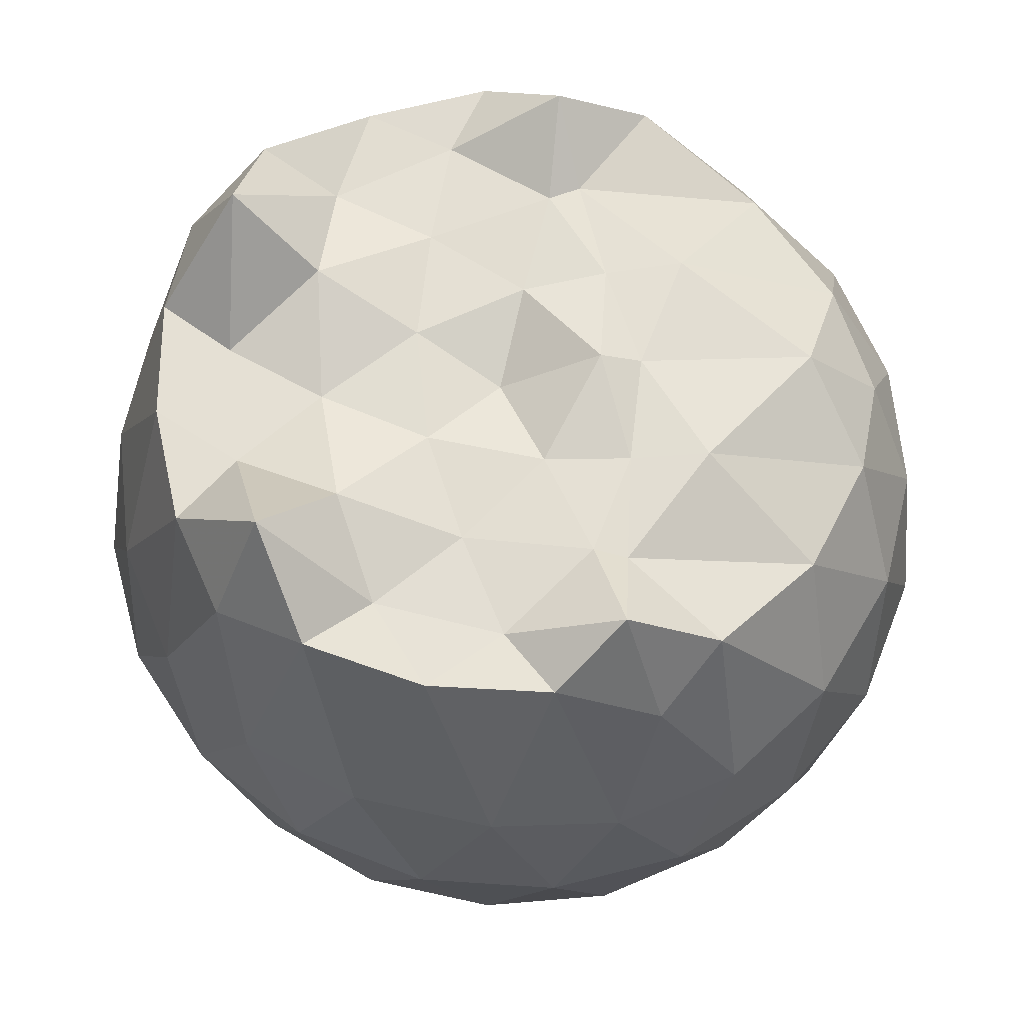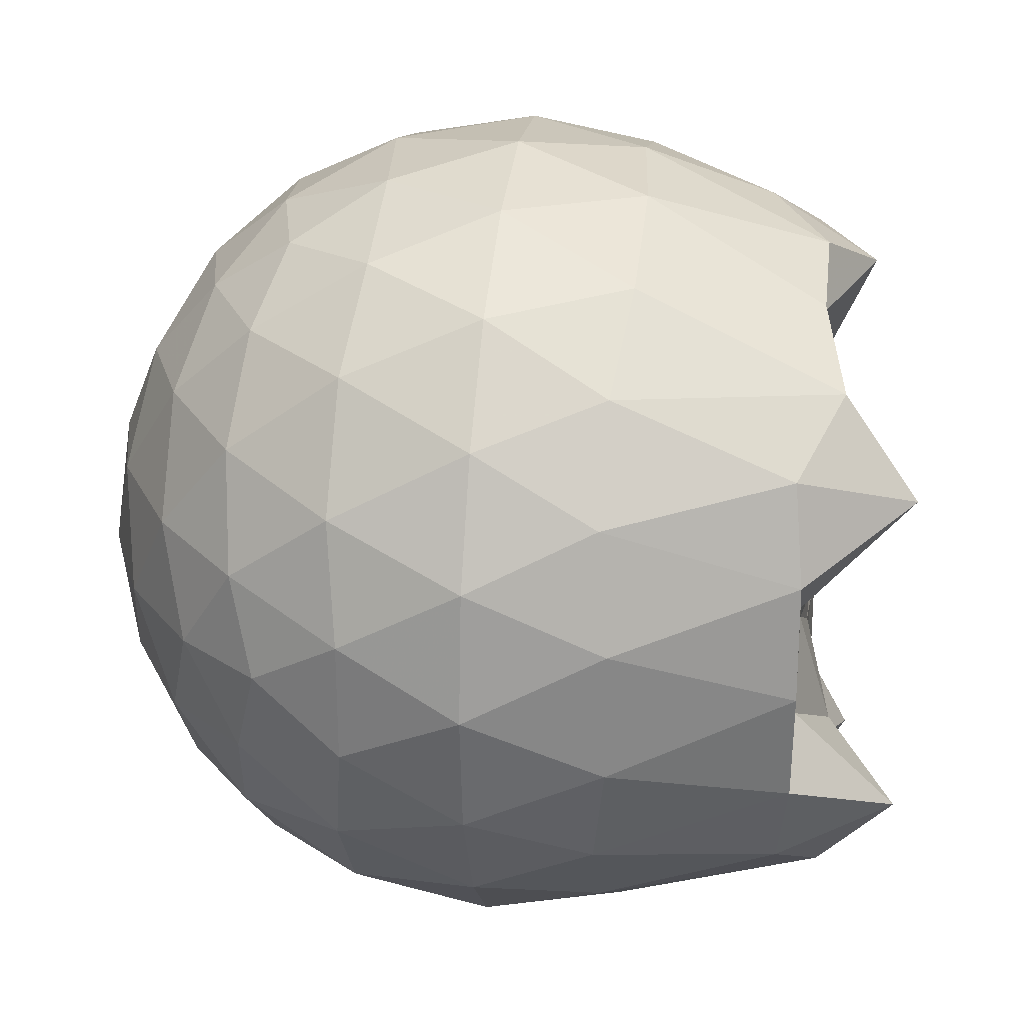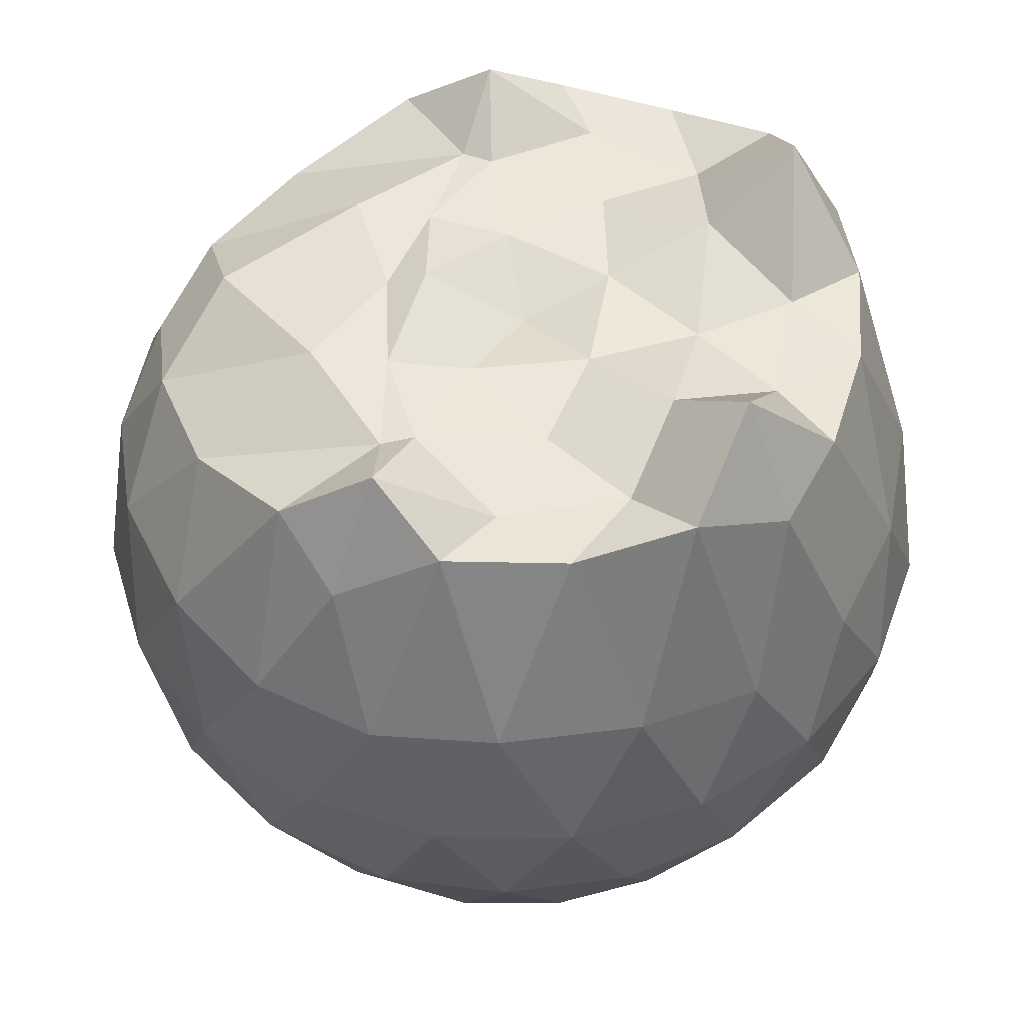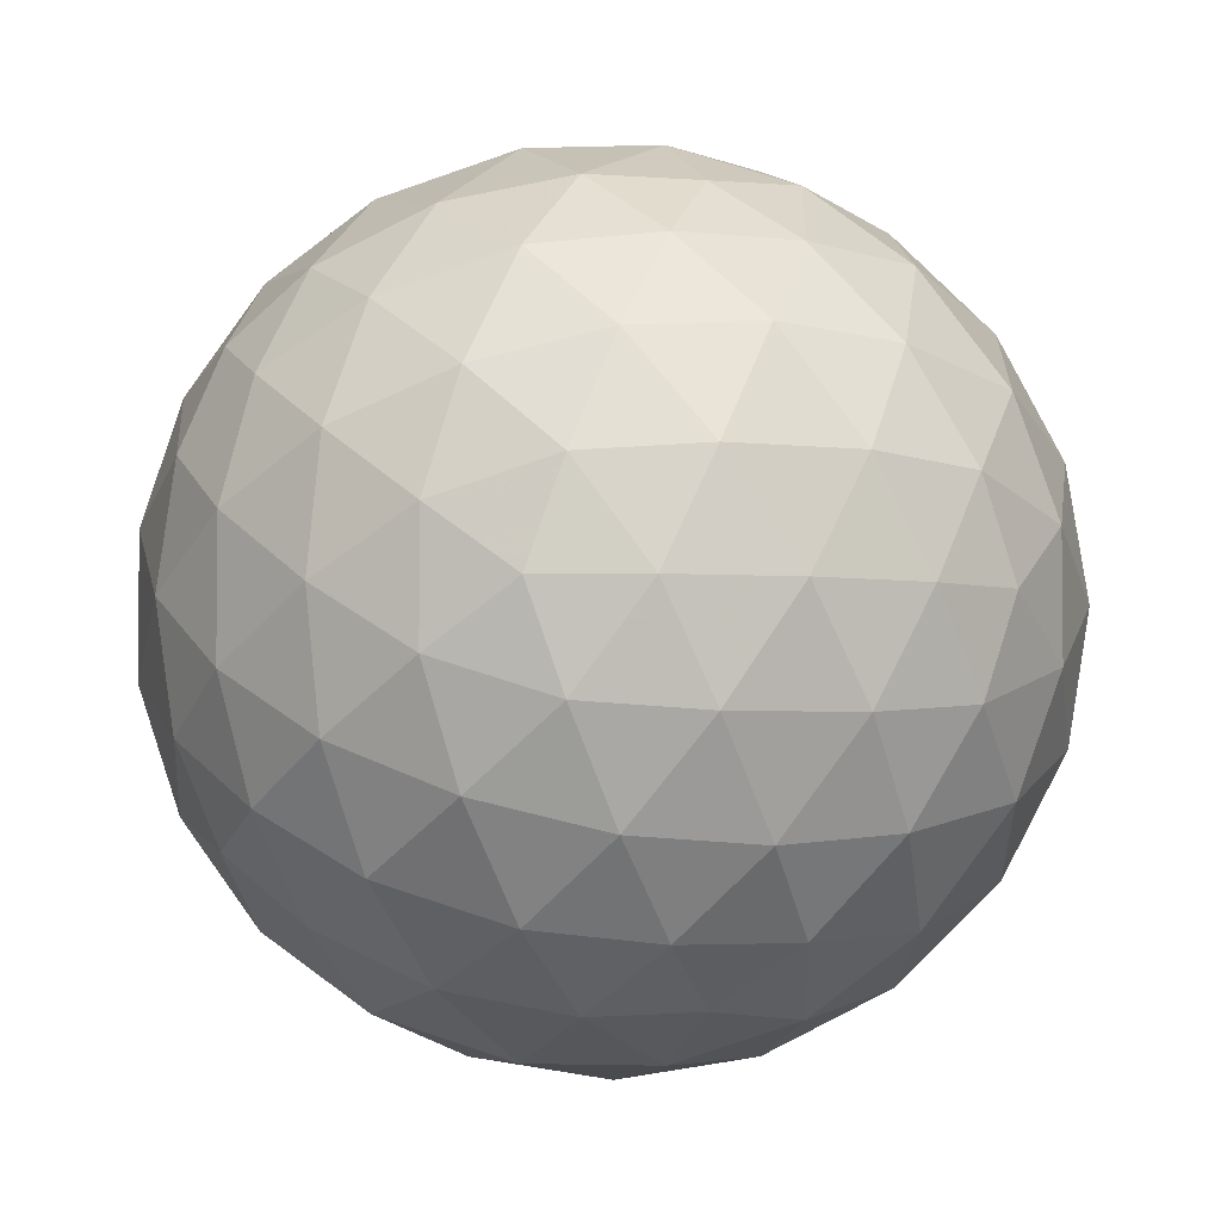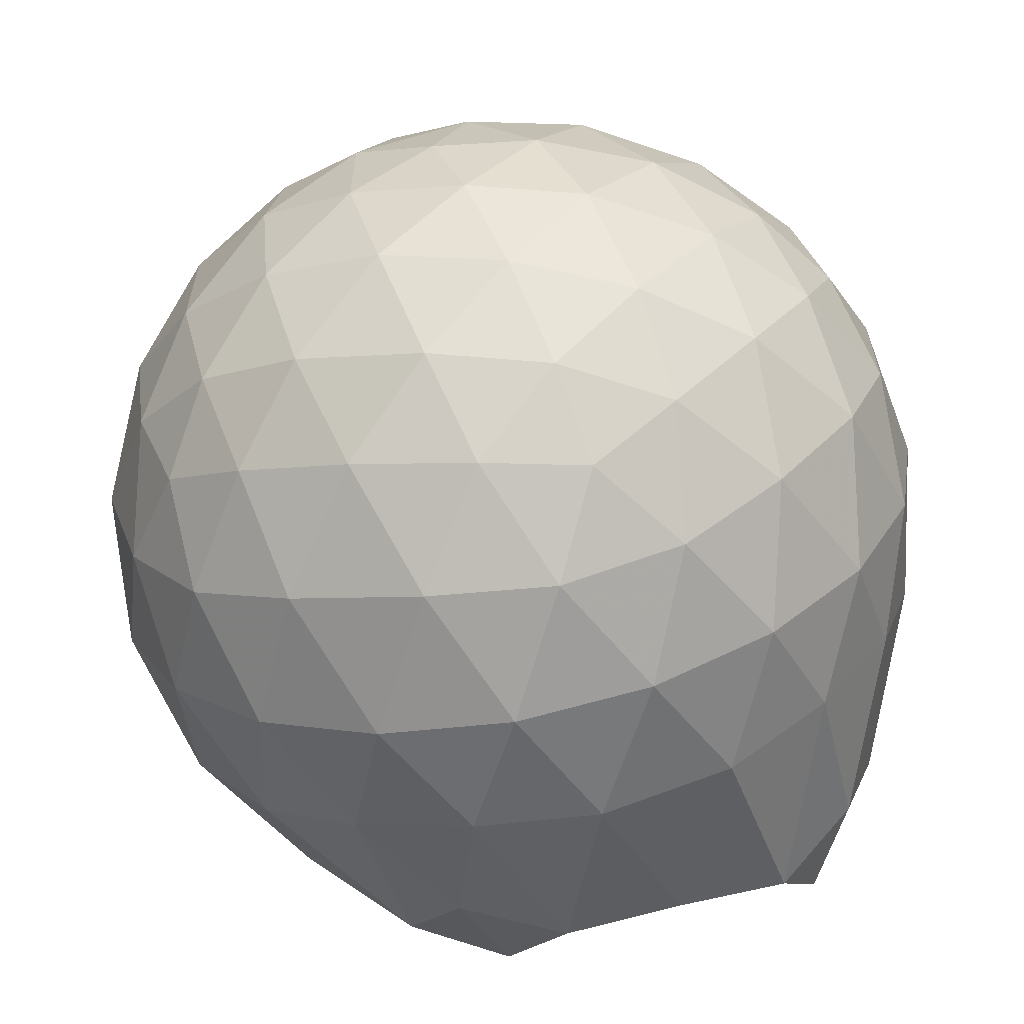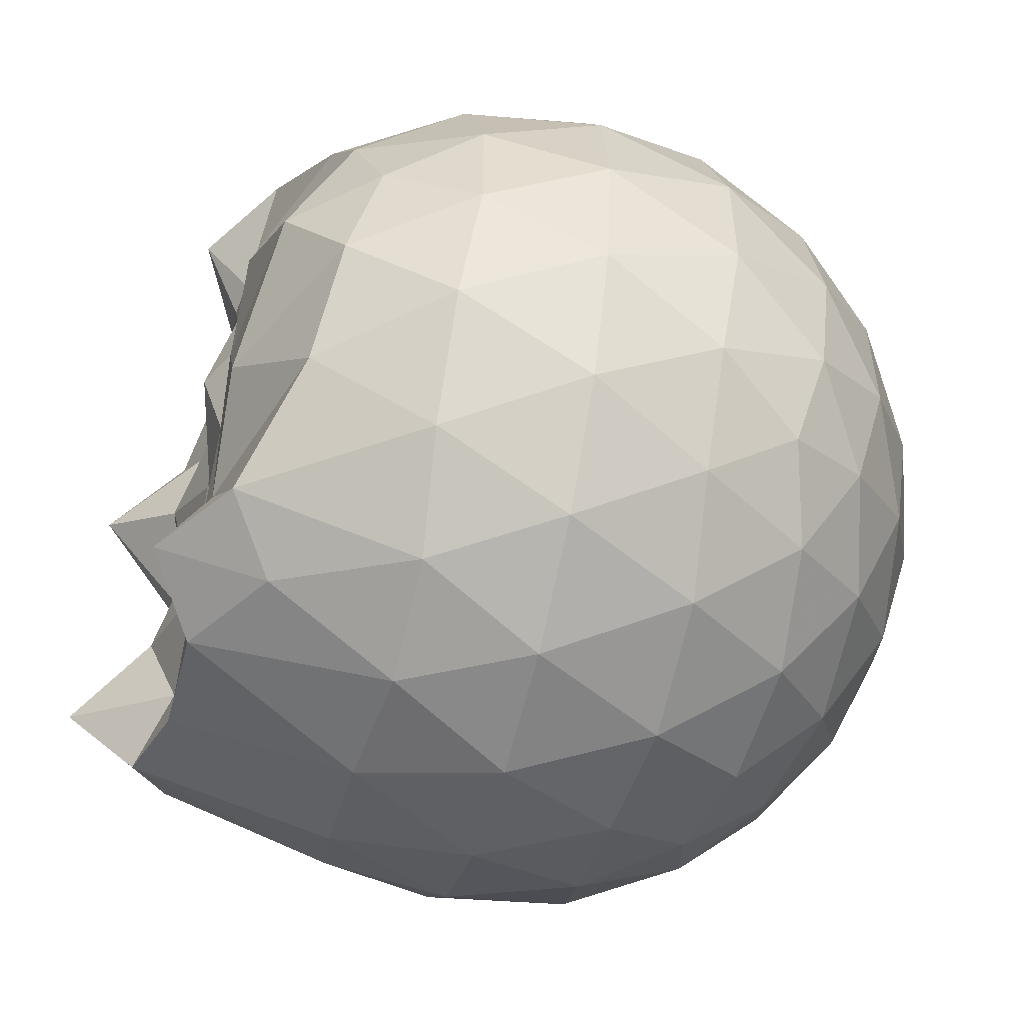
<metadata>
{"format":"obj","ext":"obj","renderer":"f3d","projection":"perspective","resolution":1024,"background":"white","views":[{"elev":66.0,"azim":-5.9,"up":"+Z"},{"elev":27.9,"azim":-82.4,"up":"+Y"},{"elev":50.8,"azim":-169.4,"up":"+Z"},{"elev":-3.9,"azim":-170.6,"up":"+Y"},{"elev":-63.1,"azim":-168.9,"up":"+Y"},{"elev":-54.1,"azim":76.2,"up":"+Y"}]}
</metadata>
<code>
v -1.506 -0.01583 0.9233
v -1.481 -0.01612 -0.758
v -0.6226 -0.01593 0.737
v -0.6933 0.2096 0.7997
v -0.8489 0.4536 0.8366
v -1.092 0.6549 0.9458
v -1.233 0.7735 0.8317
v -1.466 0.7456 0.9724
v -1.742 0.7023 0.9749
v -1.993 0.6021 1.031
v -2.179 0.4708 0.9363
v -2.251 0.2494 0.9602
v -2.282 -0.01614 0.9632
v -2.252 -0.2819 0.9601
v -2.178 -0.503 0.9354
v -1.993 -0.6345 1.031
v -1.742 -0.7348 0.9749
v -1.466 -0.7779 0.9725
v -1.233 -0.8056 0.8315
v -1.091 -0.687 0.9452
v -0.8486 -0.4858 0.8364
v -0.6931 -0.2419 0.7997
v -0.5387 0.128 0.5213
v -0.6347 0.3984 0.5496
v -0.8238 0.6536 0.5501
v -1.054 0.8253 0.5235
v -1.332 0.9108 0.5249
v -1.621 0.8997 0.5549
v -1.924 0.7986 0.5549
v -2.16 0.6345 0.5246
v -2.331 0.4034 0.523
v -2.41 0.1372 0.5527
v -2.41 -0.1696 0.5529
v -2.331 -0.4356 0.5227
v -2.16 -0.6667 0.5243
v -1.924 -0.8308 0.5547
v -1.621 -0.9319 0.5546
v -1.332 -0.943 0.5245
v -1.055 -0.8575 0.5241
v -0.8238 -0.6858 0.5504
v -0.6346 -0.4306 0.55
v -0.5386 -0.1603 0.5216
v -0.5308 0.2897 0.2363
v -0.6731 0.5651 0.2365
v -0.8947 0.7831 0.237
v -1.174 0.9215 0.2377
v -1.483 0.9664 0.2387
v -1.792 0.9137 0.2393
v -2.07 0.7698 0.2386
v -2.29 0.5515 0.2392
v -2.43 0.2798 0.2381
v -2.477 -0.01618 0.2392
v -2.43 -0.312 0.238
v -2.29 -0.5837 0.2394
v -2.07 -0.8019 0.2385
v -1.792 -0.946 0.2392
v -1.483 -0.9986 0.2386
v -1.174 -0.9537 0.2377
v -0.8947 -0.8153 0.2369
v -0.673 -0.5974 0.2365
v -0.5308 -0.3219 0.2362
v -0.4819 -0.01614 0.2359
v -0.6275 0.4182 -0.04985
v -0.7997 0.6521 -0.0491
v -1.039 0.815 -0.07654
v -1.345 0.9107 -0.0754
v -1.637 0.9134 -0.04627
v -1.915 0.8205 -0.0449
v -2.146 0.6448 -0.07129
v -2.335 0.3902 -0.07084
v -2.427 0.1244 -0.04089
v -2.428 -0.1565 -0.04084
v -2.335 -0.4225 -0.07082
v -2.146 -0.677 -0.0713
v -1.915 -0.8527 -0.04492
v -1.637 -0.9456 -0.04629
v -1.345 -0.9429 -0.07541
v -1.039 -0.8472 -0.07658
v -0.7996 -0.6843 -0.04906
v -0.6275 -0.4505 -0.04988
v -0.5435 -0.1752 -0.07824
v -0.5435 0.1429 -0.07825
v -0.7775 0.4887 -0.2621
v -0.9677 0.6328 -0.3185
v -1.228 0.7499 -0.3411
v -1.51 0.8028 -0.3157
v -1.751 0.7935 -0.2572
v -1.949 0.6579 -0.3121
v -2.143 0.4502 -0.3336
v -2.283 0.2066 -0.3077
v -2.349 -0.01614 -0.2507
v -2.283 -0.2389 -0.3078
v -2.143 -0.4824 -0.3336
v -1.949 -0.6901 -0.3121
v -1.751 -0.8257 -0.2572
v -1.51 -0.835 -0.3157
v -1.228 -0.7822 -0.3411
v -0.9677 -0.6651 -0.3185
v -0.7775 -0.521 -0.2621
v -0.6969 -0.2974 -0.3194
v -0.6633 -0.01612 -0.3434
v -0.6969 0.2652 -0.3194
v -0.7951 -0.01625 0.9341
v -1.064 0.2262 0.9887
v -1.273 0.4531 0.9769
v -1.302 0.6398 1.088
v -1.56 0.5978 0.9631
v -1.837 0.497 0.966
v -2.063 0.3838 1.203
v -2.109 0.1228 0.9601
v -2.11 -0.1555 0.9609
v -2.064 -0.4165 1.202
v -1.836 -0.5301 0.966
v -1.56 -0.6302 0.9632
v -1.302 -0.6723 1.088
v -1.273 -0.4852 0.977
v -1.064 -0.2584 0.9889
v -1.187 -0.01646 0.9918
v -1.239 0.2193 0.9854
v -1.346 0.4288 0.9875
v -1.629 0.3639 0.9686
v -1.893 0.2626 1.04
v -1.911 -0.01595 0.9593
v -1.893 -0.2951 1.04
v -1.629 -0.3963 0.9687
v -1.347 -0.4613 0.9874
v -1.239 -0.2514 0.9851
v -1.28 -0.01623 1.04
v -1.431 0.1993 0.98
v -1.683 0.1168 0.974
v -1.682 -0.1487 0.9741
v -1.43 -0.2313 0.9798
v -0.8947 0.404 -0.4551
v -1.136 0.536 -0.517
v -1.431 0.6287 -0.5151
v -1.706 0.6587 -0.4501
v -1.909 0.4726 -0.5105
v -2.09 0.2268 -0.5076
v -2.206 -0.01613 -0.4433
v -2.09 -0.2591 -0.5076
v -1.909 -0.5048 -0.5105
v -1.706 -0.6909 -0.4501
v -1.431 -0.661 -0.5151
v -1.136 -0.5682 -0.517
v -0.8947 -0.4362 -0.4551
v -0.8411 -0.1689 -0.5183
v -0.8411 0.1367 -0.5183
v -1.073 0.2754 -0.6271
v -1.349 0.3822 -0.6654
v -1.637 0.4529 -0.6228
v -1.827 0.2281 -0.6601
v -1.985 -0.01612 -0.618
v -1.827 -0.2603 -0.6601
v -1.637 -0.4851 -0.6228
v -1.349 -0.4144 -0.6654
v -1.073 -0.3076 -0.6271
v -1.055 -0.01612 -0.6672
v -1.285 0.1237 -0.7305
v -1.556 0.2095 -0.7281
v -1.724 -0.01612 -0.7259
v -1.556 -0.2417 -0.7281
v -1.285 -0.1559 -0.7305
f 3 23 4
f 4 23 24
f 4 24 5
f 5 24 25
f 5 25 6
f 6 25 26
f 6 26 7
f 7 26 27
f 7 27 8
f 8 27 28
f 8 28 9
f 9 28 29
f 9 29 10
f 10 29 30
f 10 30 11
f 11 30 31
f 11 31 12
f 12 31 32
f 12 32 13
f 13 32 33
f 13 33 14
f 14 33 34
f 14 34 15
f 15 34 35
f 15 35 16
f 16 35 36
f 16 36 17
f 17 36 37
f 17 37 18
f 18 37 38
f 18 38 19
f 19 38 39
f 19 39 20
f 20 39 40
f 20 40 21
f 21 40 41
f 21 41 22
f 22 41 42
f 22 42 3
f 3 42 23
f 23 43 24
f 24 43 44
f 24 44 25
f 25 44 45
f 25 45 26
f 26 45 46
f 26 46 27
f 27 46 47
f 27 47 28
f 28 47 48
f 28 48 29
f 29 48 49
f 29 49 30
f 30 49 50
f 30 50 31
f 31 50 51
f 31 51 32
f 32 51 52
f 32 52 33
f 33 52 53
f 33 53 34
f 34 53 54
f 34 54 35
f 35 54 55
f 35 55 36
f 36 55 56
f 36 56 37
f 37 56 57
f 37 57 38
f 38 57 58
f 38 58 39
f 39 58 59
f 39 59 40
f 40 59 60
f 40 60 41
f 41 60 61
f 41 61 42
f 42 61 62
f 42 62 23
f 23 62 43
f 43 63 44
f 44 63 64
f 44 64 45
f 45 64 65
f 45 65 46
f 46 65 66
f 46 66 47
f 47 66 67
f 47 67 48
f 48 67 68
f 48 68 49
f 49 68 69
f 49 69 50
f 50 69 70
f 50 70 51
f 51 70 71
f 51 71 52
f 52 71 72
f 52 72 53
f 53 72 73
f 53 73 54
f 54 73 74
f 54 74 55
f 55 74 75
f 55 75 56
f 56 75 76
f 56 76 57
f 57 76 77
f 57 77 58
f 58 77 78
f 58 78 59
f 59 78 79
f 59 79 60
f 60 79 80
f 60 80 61
f 61 80 81
f 61 81 62
f 62 81 82
f 62 82 43
f 43 82 63
f 63 83 64
f 64 83 84
f 64 84 65
f 65 84 85
f 65 85 66
f 66 85 86
f 66 86 67
f 67 86 87
f 67 87 68
f 68 87 88
f 68 88 69
f 69 88 89
f 69 89 70
f 70 89 90
f 70 90 71
f 71 90 91
f 71 91 72
f 72 91 92
f 72 92 73
f 73 92 93
f 73 93 74
f 74 93 94
f 74 94 75
f 75 94 95
f 75 95 76
f 76 95 96
f 76 96 77
f 77 96 97
f 77 97 78
f 78 97 98
f 78 98 79
f 79 98 99
f 79 99 80
f 80 99 100
f 80 100 81
f 81 100 101
f 81 101 82
f 82 101 102
f 82 102 63
f 63 102 83
f 103 104 118
f 104 119 118
f 104 105 119
f 105 120 119
f 105 106 120
f 106 107 120
f 107 121 120
f 107 108 121
f 108 122 121
f 108 109 122
f 109 110 122
f 110 123 122
f 110 111 123
f 111 124 123
f 111 112 124
f 112 113 124
f 113 125 124
f 113 114 125
f 114 126 125
f 114 115 126
f 115 116 126
f 116 127 126
f 116 117 127
f 117 118 127
f 117 103 118
f 118 119 128
f 119 129 128
f 119 120 129
f 120 121 129
f 121 130 129
f 121 122 130
f 122 123 130
f 123 131 130
f 123 124 131
f 124 125 131
f 125 132 131
f 125 126 132
f 126 127 132
f 127 128 132
f 127 118 128
f 133 148 134
f 134 148 149
f 134 149 135
f 135 149 150
f 135 150 136
f 136 150 137
f 137 150 151
f 137 151 138
f 138 151 152
f 138 152 139
f 139 152 140
f 140 152 153
f 140 153 141
f 141 153 154
f 141 154 142
f 142 154 143
f 143 154 155
f 143 155 144
f 144 155 156
f 144 156 145
f 145 156 146
f 146 156 157
f 146 157 147
f 147 157 148
f 147 148 133
f 148 158 149
f 149 158 159
f 149 159 150
f 150 159 151
f 151 159 160
f 151 160 152
f 152 160 153
f 153 160 161
f 153 161 154
f 154 161 155
f 155 161 162
f 155 162 156
f 156 162 157
f 157 162 158
f 157 158 148
f 3 4 103
f 103 4 104
f 4 5 104
f 104 5 105
f 5 6 105
f 105 6 106
f 6 7 106
f 7 8 106
f 106 8 107
f 8 9 107
f 107 9 108
f 9 10 108
f 108 10 109
f 10 11 109
f 11 12 109
f 109 12 110
f 12 13 110
f 110 13 111
f 13 14 111
f 111 14 112
f 14 15 112
f 15 16 112
f 112 16 113
f 16 17 113
f 113 17 114
f 17 18 114
f 114 18 115
f 18 19 115
f 19 20 115
f 115 20 116
f 20 21 116
f 116 21 117
f 21 22 117
f 117 22 103
f 22 3 103
f 83 133 84
f 84 133 134
f 84 134 85
f 85 134 135
f 85 135 86
f 86 135 136
f 86 136 87
f 87 136 88
f 88 136 137
f 88 137 89
f 89 137 138
f 89 138 90
f 90 138 139
f 90 139 91
f 91 139 92
f 92 139 140
f 92 140 93
f 93 140 141
f 93 141 94
f 94 141 142
f 94 142 95
f 95 142 96
f 96 142 143
f 96 143 97
f 97 143 144
f 97 144 98
f 98 144 145
f 98 145 99
f 99 145 100
f 100 145 146
f 100 146 101
f 101 146 147
f 101 147 102
f 102 147 133
f 102 133 83
f 128 129 1
f 129 130 1
f 130 131 1
f 131 132 1
f 132 128 1
f 159 158 2
f 160 159 2
f 161 160 2
f 162 161 2
f 158 162 2

</code>
